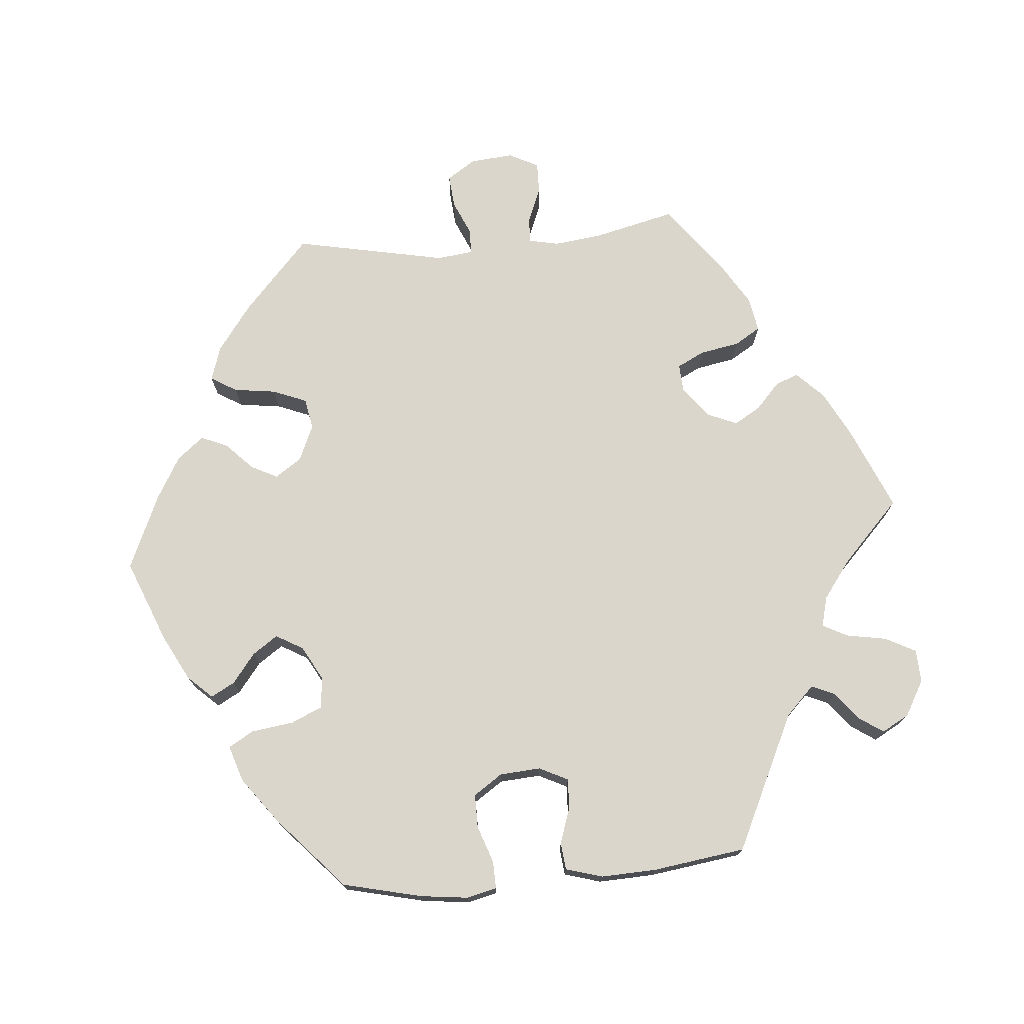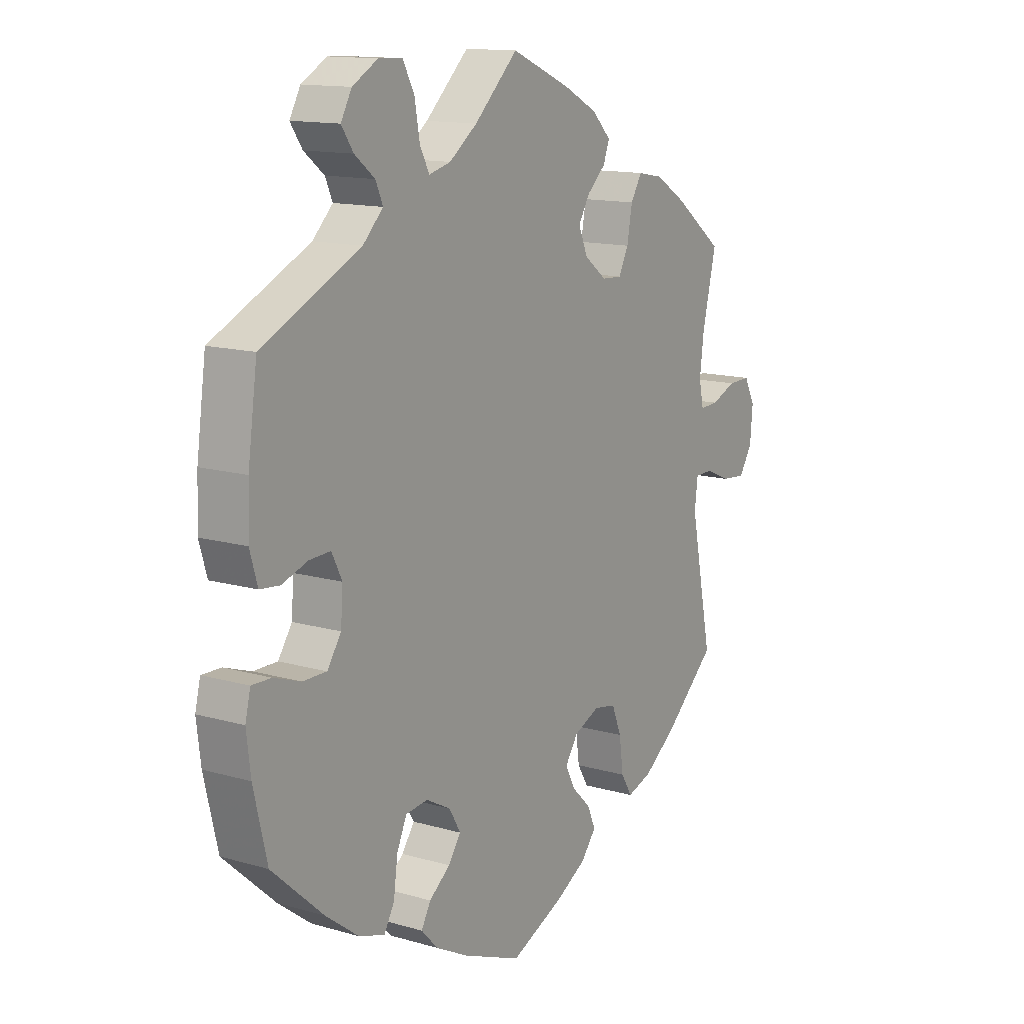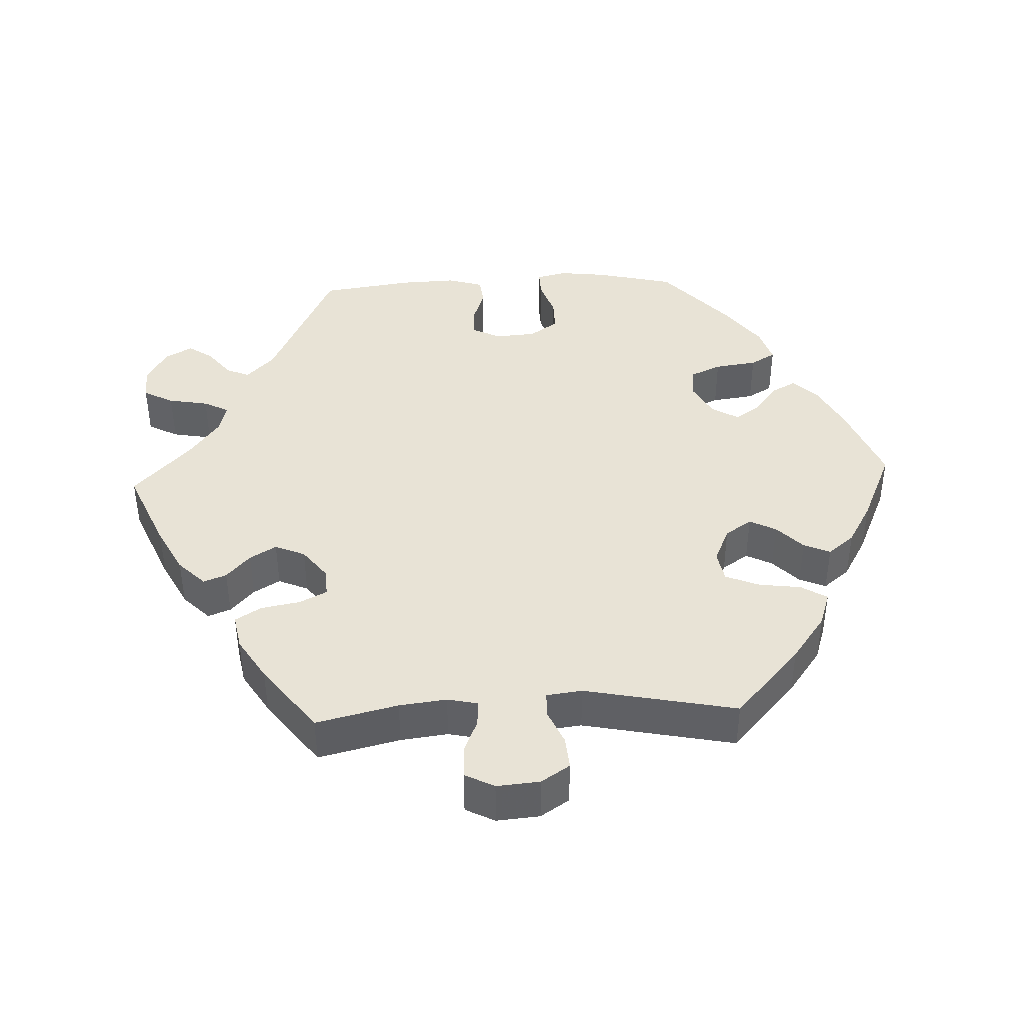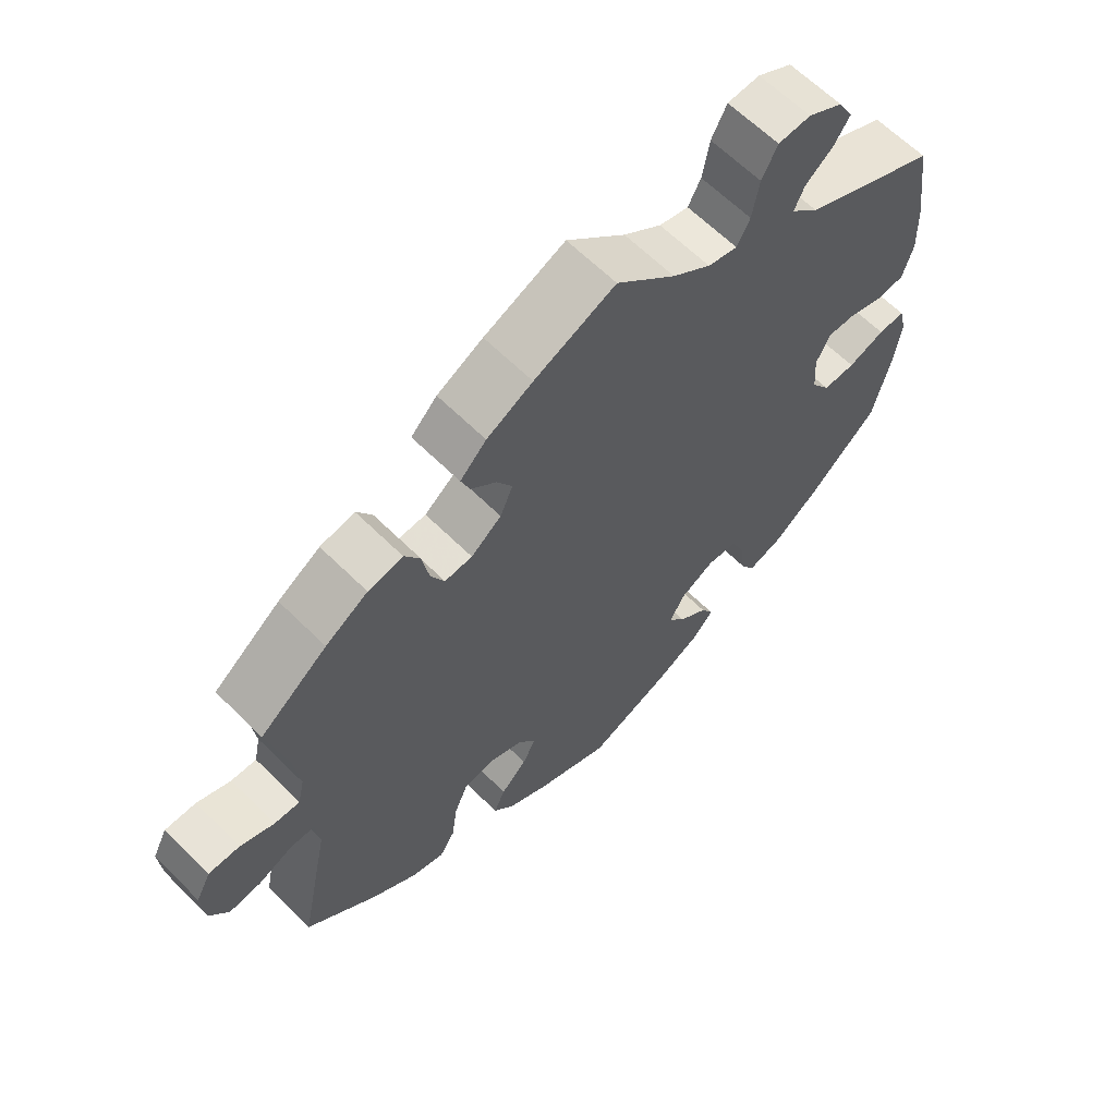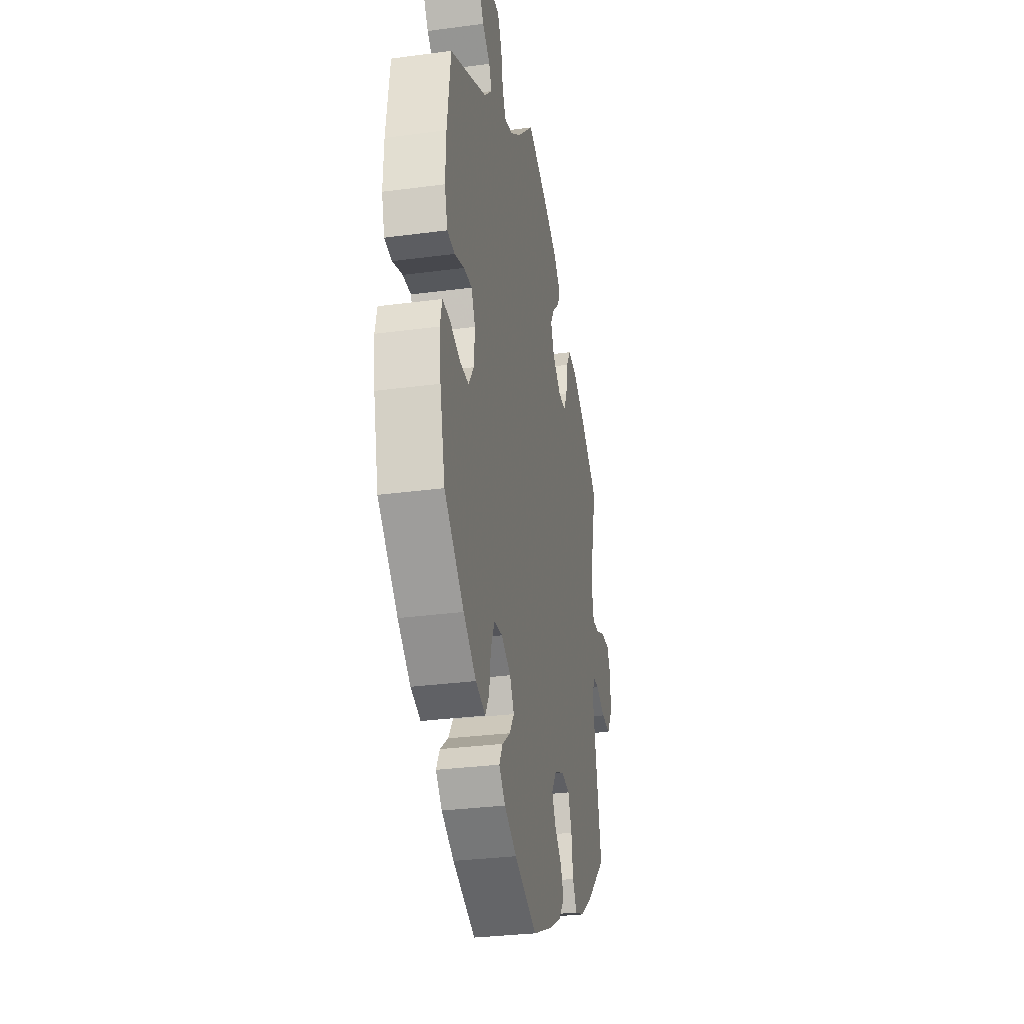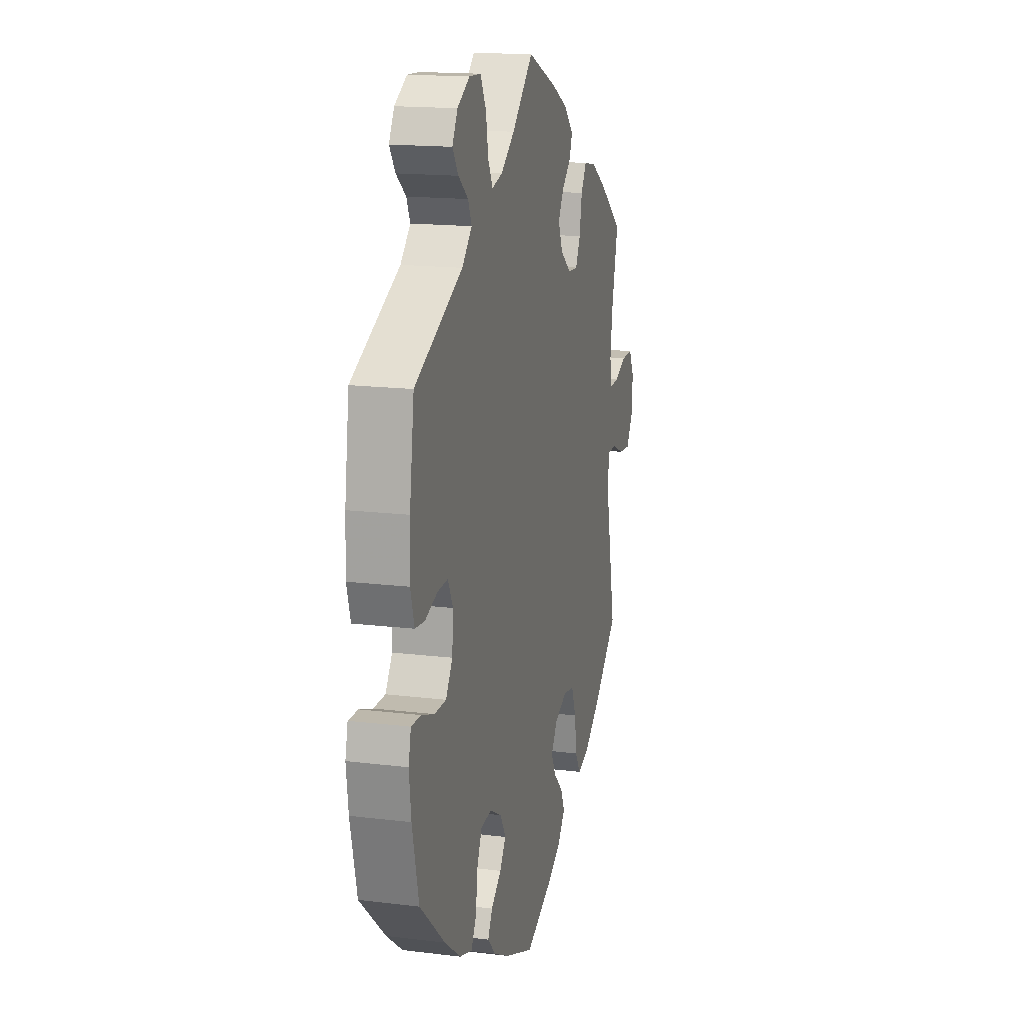
<metadata>
{"format":"obj","ext":"obj","renderer":"f3d","projection":"perspective","resolution":1024,"background":"white","views":[{"elev":74.0,"azim":-95.0,"up":"+Y"},{"elev":13.5,"azim":-56.9,"up":"+Z"},{"elev":41.6,"azim":87.4,"up":"+Y"},{"elev":63.2,"azim":135.0,"up":"+Z"},{"elev":-30.5,"azim":-79.1,"up":"+Z"},{"elev":16.2,"azim":-75.7,"up":"+Z"}]}
</metadata>
<code>
v -0.114 0.07 -0.532
v -0.177 0.07 -0.499
v -0.209 0.07 -0.465
v -0.191 0.07 -0.432
v -0.15 0.07 -0.4
v -0.126 0.07 -0.365
v -0.148 0.07 -0.327
v -0.196 0.07 -0.301
v -0.239 0.07 -0.306
v -0.258 0.07 -0.349
v -0.266 0.07 -0.408
v -0.286 0.07 -0.443
v -0.336 0.07 -0.427
v -0.4 0.07 -0.379
v -0.5 0.07 -0.289
v -0.526 0.07 -0.179
v -0.534 0.07 -0.113
v -0.524 0.07 -0.071
v -0.486 0.07 -0.072
v -0.434 0.07 -0.09
v -0.388 0.07 -0.09
v -0.361 0.07 -0.05
v -0.357 0.07 0.007
v -0.377 0.07 0.047
v -0.418 0.07 0.045
v -0.468 0.07 0.028
v -0.506 0.07 0.032
v -0.521 0.07 0.083
v -0.518 0.07 0.16
v -0.5 0.07 0.289
v -0.31 0.07 0.38
v -0.271 0.07 0.419
v -0.285 0.07 0.451
v -0.324 0.07 0.482
v -0.347 0.07 0.516
v -0.326 0.07 0.554
v -0.277 0.07 0.582
v -0.231 0.07 0.58
v -0.209 0.07 0.538
v -0.199 0.07 0.482
v -0.181 0.07 0.447
v -0.139 0.07 0.458
v -0.085 0.07 0.498
v -0.001 0.07 0.578
v 0.114 0.07 0.529
v 0.179 0.07 0.495
v 0.216 0.07 0.458
v 0.204 0.07 0.426
v 0.168 0.07 0.393
v 0.146 0.07 0.356
v 0.164 0.07 0.314
v 0.207 0.07 0.281
v 0.246 0.07 0.279
v 0.265 0.07 0.317
v 0.275 0.07 0.372
v 0.297 0.07 0.408
v 0.346 0.07 0.399
v 0.406 0.07 0.362
v 0.501 0.07 0.29
v 0.474 0.07 0.176
v 0.466 0.07 0.11
v 0.475 0.07 0.068
v 0.511 0.07 0.07
v 0.559 0.07 0.09
v 0.603 0.07 0.091
v 0.624 0.07 0.05
v 0.619 0.07 -0.01
v 0.593 0.07 -0.05
v 0.547 0.07 -0.046
v 0.499 0.07 -0.025
v 0.464 0.07 -0.026
v 0.458 0.07 -0.076
v 0.501 0.07 -0.288
v 0.401 0.07 -0.379
v 0.337 0.07 -0.426
v 0.289 0.07 -0.442
v 0.267 0.07 -0.406
v 0.259 0.07 -0.347
v 0.24 0.07 -0.3
v 0.197 0.07 -0.292
v 0.147 0.07 -0.314
v 0.122 0.07 -0.351
v 0.141 0.07 -0.388
v 0.178 0.07 -0.424
v 0.194 0.07 -0.461
v 0.164 0.07 -0.498
v 0.105 0.07 -0.532
v 0.001 0.07 -0.578
v -0.114 0 -0.532
v -0.177 0 -0.499
v -0.209 0 -0.465
v -0.191 0 -0.432
v -0.15 0 -0.4
v -0.126 0 -0.365
v -0.148 0 -0.327
v -0.196 0 -0.301
v -0.239 0 -0.306
v -0.258 0 -0.349
v -0.266 0 -0.408
v -0.286 0 -0.443
v -0.336 0 -0.427
v -0.4 0 -0.379
v -0.5 0 -0.289
v -0.526 0 -0.179
v -0.534 0 -0.113
v -0.524 0 -0.071
v -0.486 0 -0.072
v -0.434 0 -0.09
v -0.388 0 -0.09
v -0.361 0 -0.05
v -0.357 0 0.007
v -0.377 0 0.047
v -0.418 0 0.045
v -0.468 0 0.028
v -0.506 0 0.032
v -0.521 0 0.083
v -0.518 0 0.16
v -0.5 0 0.289
v -0.31 0 0.38
v -0.271 0 0.419
v -0.285 0 0.451
v -0.324 0 0.482
v -0.347 0 0.516
v -0.326 0 0.554
v -0.277 0 0.582
v -0.231 0 0.58
v -0.209 0 0.538
v -0.199 0 0.482
v -0.181 0 0.447
v -0.139 0 0.458
v -0.085 0 0.498
v -0.001 0 0.578
v 0.114 0 0.529
v 0.179 0 0.495
v 0.216 0 0.458
v 0.204 0 0.426
v 0.168 0 0.393
v 0.146 0 0.356
v 0.164 0 0.314
v 0.207 0 0.281
v 0.246 0 0.279
v 0.265 0 0.317
v 0.275 0 0.372
v 0.297 0 0.408
v 0.346 0 0.399
v 0.406 0 0.362
v 0.501 0 0.29
v 0.474 0 0.176
v 0.466 0 0.11
v 0.475 0 0.068
v 0.511 0 0.07
v 0.559 0 0.09
v 0.603 0 0.091
v 0.624 0 0.05
v 0.619 0 -0.01
v 0.593 0 -0.05
v 0.547 0 -0.046
v 0.499 0 -0.025
v 0.464 0 -0.026
v 0.458 0 -0.076
v 0.501 0 -0.288
v 0.401 0 -0.379
v 0.337 0 -0.426
v 0.289 0 -0.442
v 0.267 0 -0.406
v 0.259 0 -0.347
v 0.24 0 -0.3
v 0.197 0 -0.292
v 0.147 0 -0.314
v 0.122 0 -0.351
v 0.141 0 -0.388
v 0.178 0 -0.424
v 0.194 0 -0.461
v 0.164 0 -0.498
v 0.105 0 -0.532
v 0.001 0 -0.578
f 83 84 85 86
f 82 83 86 87
f 75 76 77 78
f 75 78 79
f 72 73 74 75
f 71 72 75 79
f 67 68 69 70
f 67 70 71
f 66 67 71
f 63 64 65 66
f 62 63 66 71
f 61 62 71 79
f 57 58 59 60
f 54 55 56 57
f 53 54 57 60
f 52 53 60 61
f 46 47 48 49
f 46 49 50
f 43 44 45 46
f 42 43 46 50
f 41 42 50 51
f 37 38 39 40
f 37 40 41
f 36 37 41
f 33 34 35 36
f 32 33 36 41
f 31 32 41 51
f 25 26 27 28
f 24 25 28 29
f 17 18 19 20
f 17 20 21
f 16 17 21
f 15 16 21
f 14 15 21 22
f 10 11 12 13
f 9 10 13 14
f 2 3 4 5
f 2 5 6
f 1 2 6
f 82 87 88 1
f 52 61 79 80
f 52 80 81
f 24 29 30 31
f 23 24 31 51
f 22 23 51 52
f 9 14 22 52
f 81 82 1 6
f 52 81 6 7
f 8 9 52
f 7 8 52
f 174 173 172 171
f 175 174 171 170
f 166 165 164 163
f 167 166 163
f 163 162 161 160
f 167 163 160 159
f 158 157 156 155
f 159 158 155
f 159 155 154
f 154 153 152 151
f 159 154 151 150
f 167 159 150 149
f 148 147 146 145
f 145 144 143 142
f 148 145 142 141
f 149 148 141 140
f 137 136 135 134
f 138 137 134
f 134 133 132 131
f 138 134 131 130
f 139 138 130 129
f 128 127 126 125
f 129 128 125
f 129 125 124
f 124 123 122 121
f 129 124 121 120
f 139 129 120 119
f 116 115 114 113
f 117 116 113 112
f 108 107 106 105
f 109 108 105
f 109 105 104
f 109 104 103
f 110 109 103 102
f 101 100 99 98
f 102 101 98 97
f 93 92 91 90
f 94 93 90
f 94 90 89
f 89 176 175 170
f 168 167 149 140
f 169 168 140
f 119 118 117 112
f 139 119 112 111
f 140 139 111 110
f 140 110 102 97
f 94 89 170 169
f 95 94 169 140
f 140 97 96
f 140 96 95
f 1 89 90 2
f 2 90 91 3
f 3 91 92 4
f 4 92 93 5
f 5 93 94 6
f 6 94 95 7
f 7 95 96 8
f 8 96 97 9
f 9 97 98 10
f 10 98 99 11
f 11 99 100 12
f 12 100 101 13
f 13 101 102 14
f 14 102 103 15
f 15 103 104 16
f 16 104 105 17
f 17 105 106 18
f 18 106 107 19
f 19 107 108 20
f 20 108 109 21
f 21 109 110 22
f 22 110 111 23
f 23 111 112 24
f 24 112 113 25
f 25 113 114 26
f 26 114 115 27
f 27 115 116 28
f 28 116 117 29
f 29 117 118 30
f 30 118 119 31
f 31 119 120 32
f 32 120 121 33
f 33 121 122 34
f 34 122 123 35
f 35 123 124 36
f 36 124 125 37
f 37 125 126 38
f 38 126 127 39
f 39 127 128 40
f 40 128 129 41
f 41 129 130 42
f 42 130 131 43
f 43 131 132 44
f 44 132 133 45
f 45 133 134 46
f 46 134 135 47
f 47 135 136 48
f 48 136 137 49
f 49 137 138 50
f 50 138 139 51
f 51 139 140 52
f 52 140 141 53
f 53 141 142 54
f 54 142 143 55
f 55 143 144 56
f 56 144 145 57
f 57 145 146 58
f 58 146 147 59
f 59 147 148 60
f 60 148 149 61
f 61 149 150 62
f 62 150 151 63
f 63 151 152 64
f 64 152 153 65
f 65 153 154 66
f 66 154 155 67
f 67 155 156 68
f 68 156 157 69
f 69 157 158 70
f 70 158 159 71
f 71 159 160 72
f 72 160 161 73
f 73 161 162 74
f 74 162 163 75
f 75 163 164 76
f 76 164 165 77
f 77 165 166 78
f 78 166 167 79
f 79 167 168 80
f 80 168 169 81
f 81 169 170 82
f 82 170 171 83
f 83 171 172 84
f 84 172 173 85
f 85 173 174 86
f 86 174 175 87
f 87 175 176 88
f 88 176 89 1

</code>
